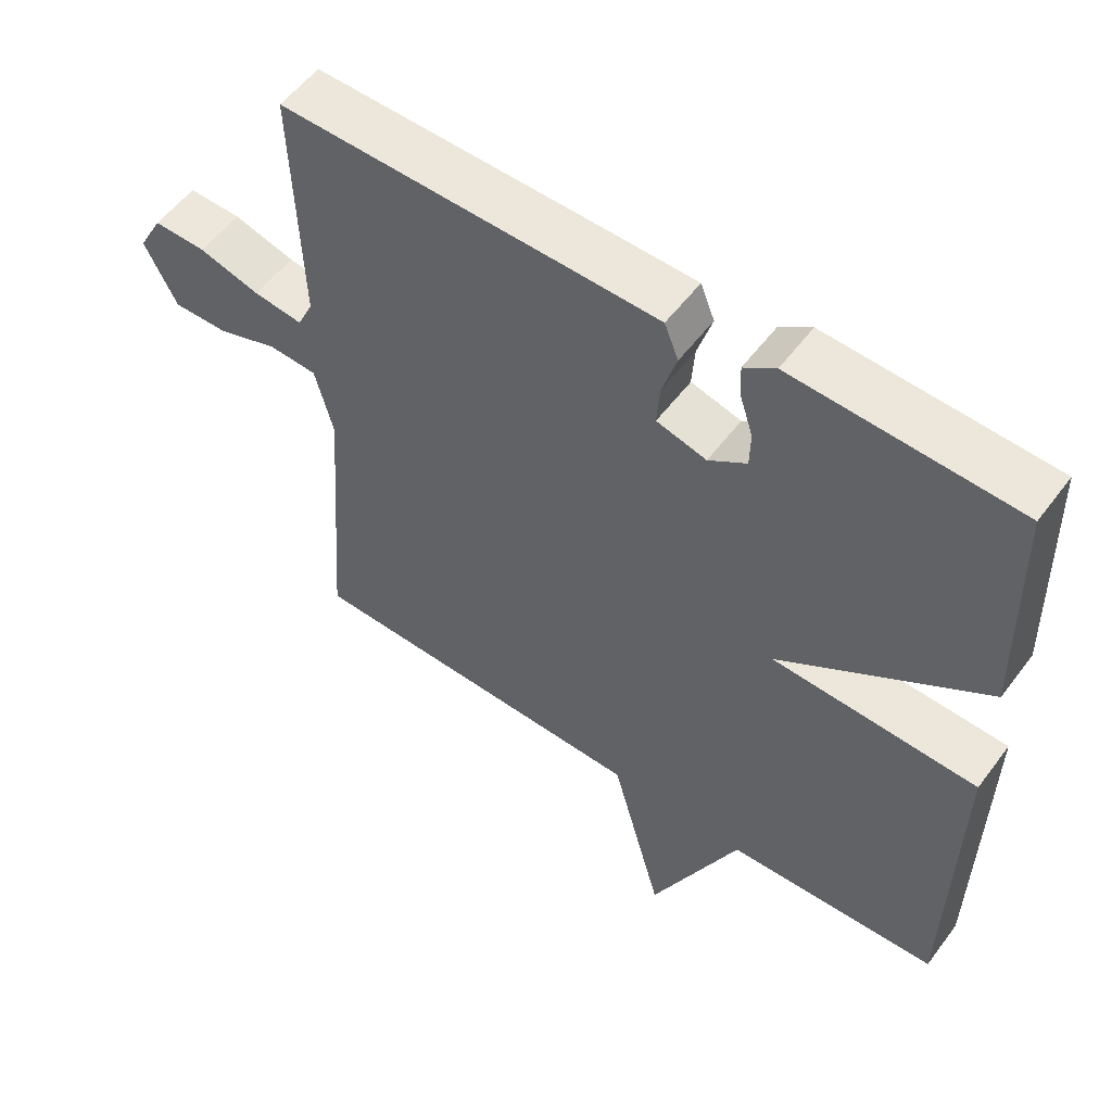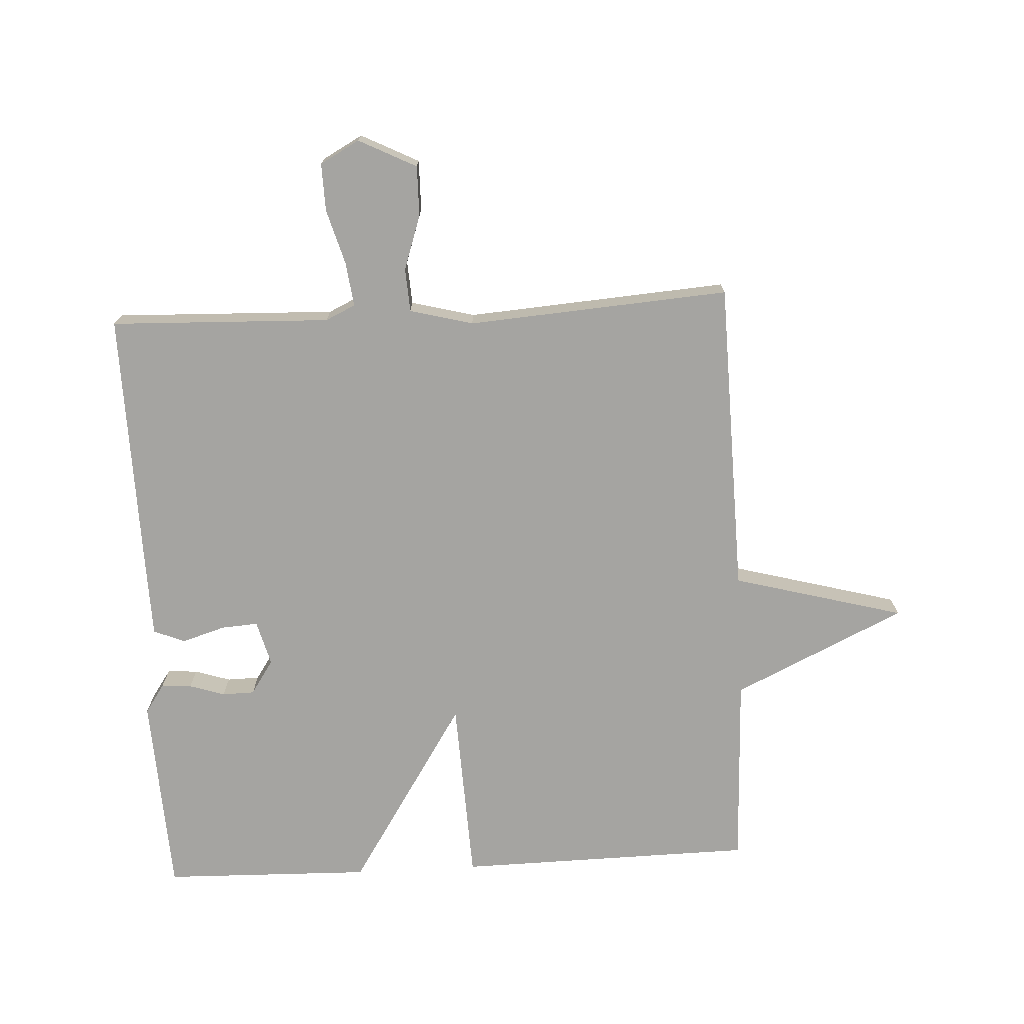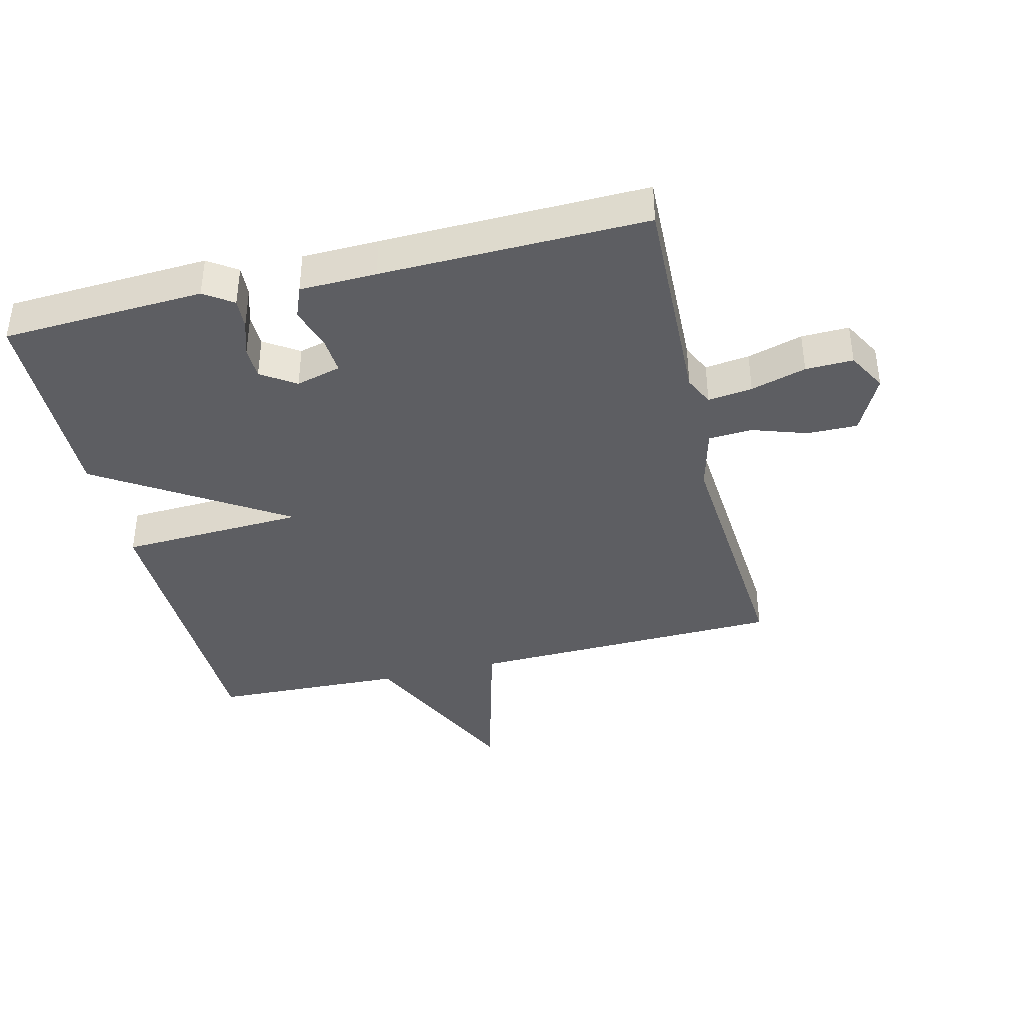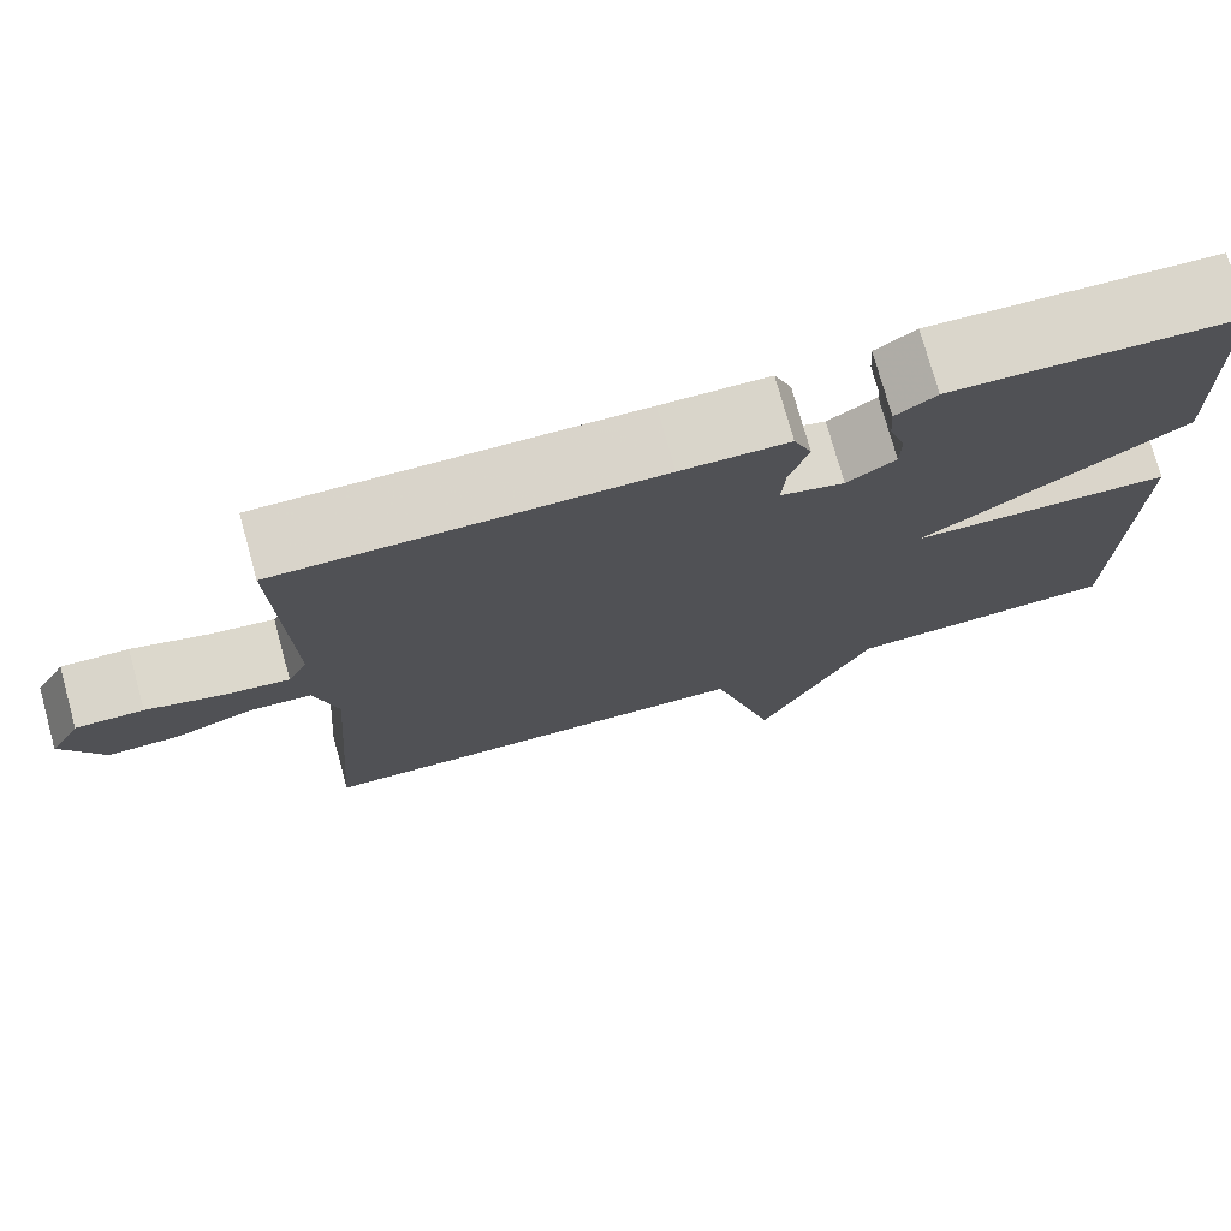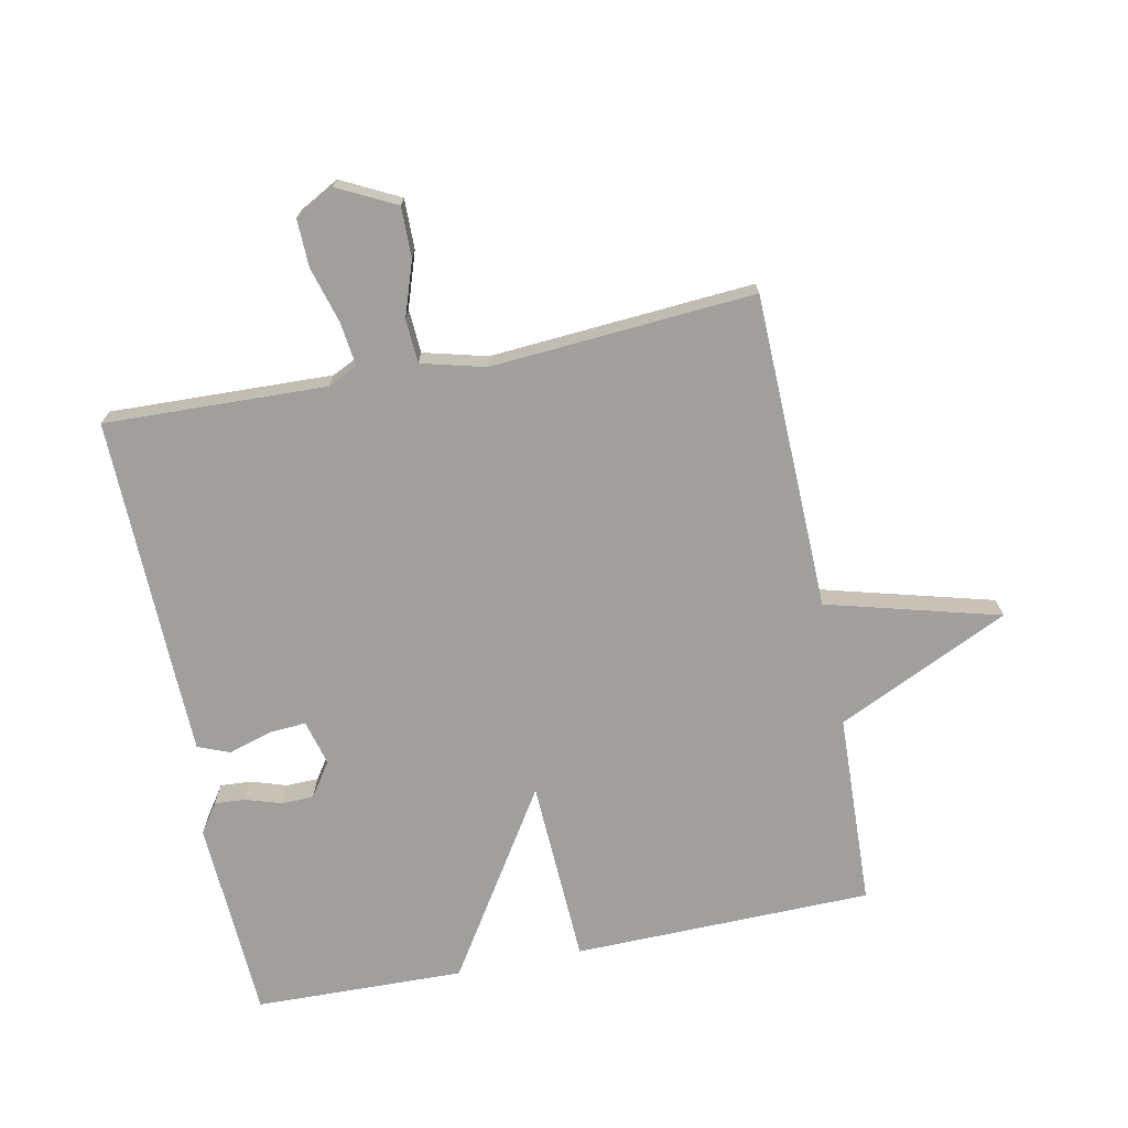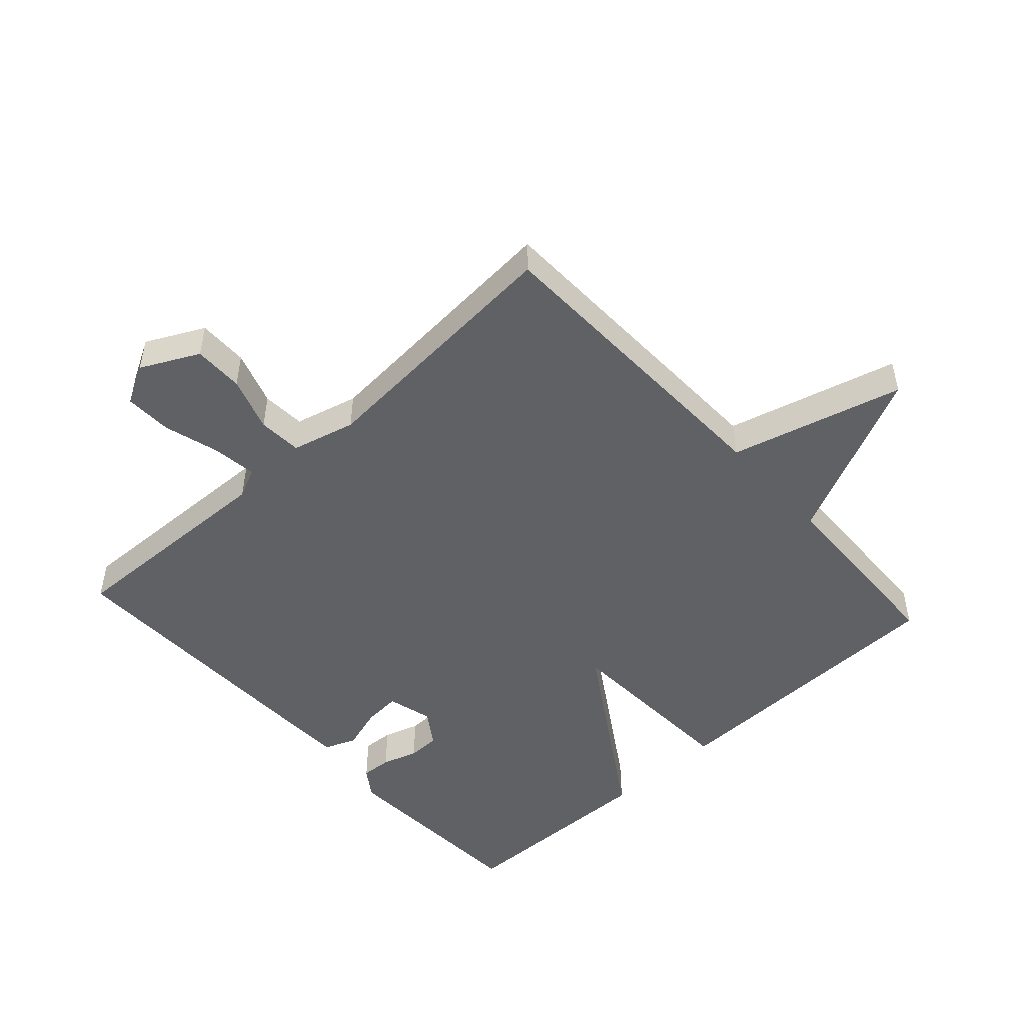
<metadata>
{"format":"obj","ext":"obj","renderer":"f3d","projection":"perspective","resolution":1024,"background":"white","views":[{"elev":54.9,"azim":-143.9,"up":"+Z"},{"elev":-73.3,"azim":93.0,"up":"+Y"},{"elev":-39.2,"azim":13.8,"up":"+Y"},{"elev":75.3,"azim":164.5,"up":"+Z"},{"elev":-71.5,"azim":101.4,"up":"+Y"},{"elev":-49.4,"azim":132.4,"up":"+Y"}]}
</metadata>
<code>
v 0.5 0.07 -0.5
v 0.003 0.07 -0.512
v -0.07 0.07 -0.783
v -0.197 0.07 -0.512
v -0.5 0.07 -0.5
v -0.508 0.07 -0.03
v -0.216 0.07 -0.017
v -0.508 0.07 0.17
v -0.5 0.07 0.5
v -0.182 0.07 0.516
v -0.137 0.07 0.485
v -0.14 0.07 0.437
v -0.158 0.07 0.381
v -0.157 0.07 0.33
v -0.103 0.07 0.294
v -0.032 0.07 0.313
v -0.036 0.07 0.371
v -0.057 0.07 0.439
v -0.037 0.07 0.489
v 0.083 0.07 0.492
v 0.5 0.07 0.5
v 0.488 0.07 0.152
v 0.51 0.07 0.105
v 0.58 0.07 0.114
v 0.667 0.07 0.139
v 0.742 0.07 0.141
v 0.776 0.07 0.079
v 0.73 0.07 -0.012
v 0.651 0.07 -0.011
v 0.565 0.07 0.018
v 0.496 0.07 0.014
v 0.47 0.07 -0.086
v 0.5 0 -0.5
v 0.003 0 -0.512
v -0.07 0 -0.783
v -0.197 0 -0.512
v -0.5 0 -0.5
v -0.508 0 -0.03
v -0.216 0 -0.017
v -0.508 0 0.17
v -0.5 0 0.5
v -0.182 0 0.516
v -0.137 0 0.485
v -0.14 0 0.437
v -0.158 0 0.381
v -0.157 0 0.33
v -0.103 0 0.294
v -0.032 0 0.313
v -0.036 0 0.371
v -0.057 0 0.439
v -0.037 0 0.489
v 0.083 0 0.492
v 0.5 0 0.5
v 0.488 0 0.152
v 0.51 0 0.105
v 0.58 0 0.114
v 0.667 0 0.139
v 0.742 0 0.141
v 0.776 0 0.079
v 0.73 0 -0.012
v 0.651 0 -0.011
v 0.565 0 0.018
v 0.496 0 0.014
v 0.47 0 -0.086
f 28 29 30
f 27 28 30
f 26 27 30
f 25 26 30
f 24 25 30
f 23 24 30 31
f 22 23 31 32
f 21 22 32
f 20 21 32
f 19 20 32
f 18 19 32
f 17 18 32
f 11 12 13
f 10 11 13
f 9 10 13
f 8 9 13
f 7 8 13 14
f 4 5 6 7
f 7 14 15
f 4 7 15
f 3 4 15
f 2 3 15
f 16 17 32 1
f 1 2 15 16
f 62 61 60
f 62 60 59
f 62 59 58
f 62 58 57
f 62 57 56
f 63 62 56 55
f 64 63 55 54
f 64 54 53
f 64 53 52
f 64 52 51
f 64 51 50
f 64 50 49
f 45 44 43
f 45 43 42
f 45 42 41
f 45 41 40
f 46 45 40 39
f 39 38 37 36
f 47 46 39
f 47 39 36
f 47 36 35
f 47 35 34
f 33 64 49 48
f 48 47 34 33
f 1 33 34 2
f 2 34 35 3
f 3 35 36 4
f 4 36 37 5
f 5 37 38 6
f 6 38 39 7
f 7 39 40 8
f 8 40 41 9
f 9 41 42 10
f 10 42 43 11
f 11 43 44 12
f 12 44 45 13
f 13 45 46 14
f 14 46 47 15
f 15 47 48 16
f 16 48 49 17
f 17 49 50 18
f 18 50 51 19
f 19 51 52 20
f 20 52 53 21
f 21 53 54 22
f 22 54 55 23
f 23 55 56 24
f 24 56 57 25
f 25 57 58 26
f 26 58 59 27
f 27 59 60 28
f 28 60 61 29
f 29 61 62 30
f 30 62 63 31
f 31 63 64 32
f 32 64 33 1

</code>
